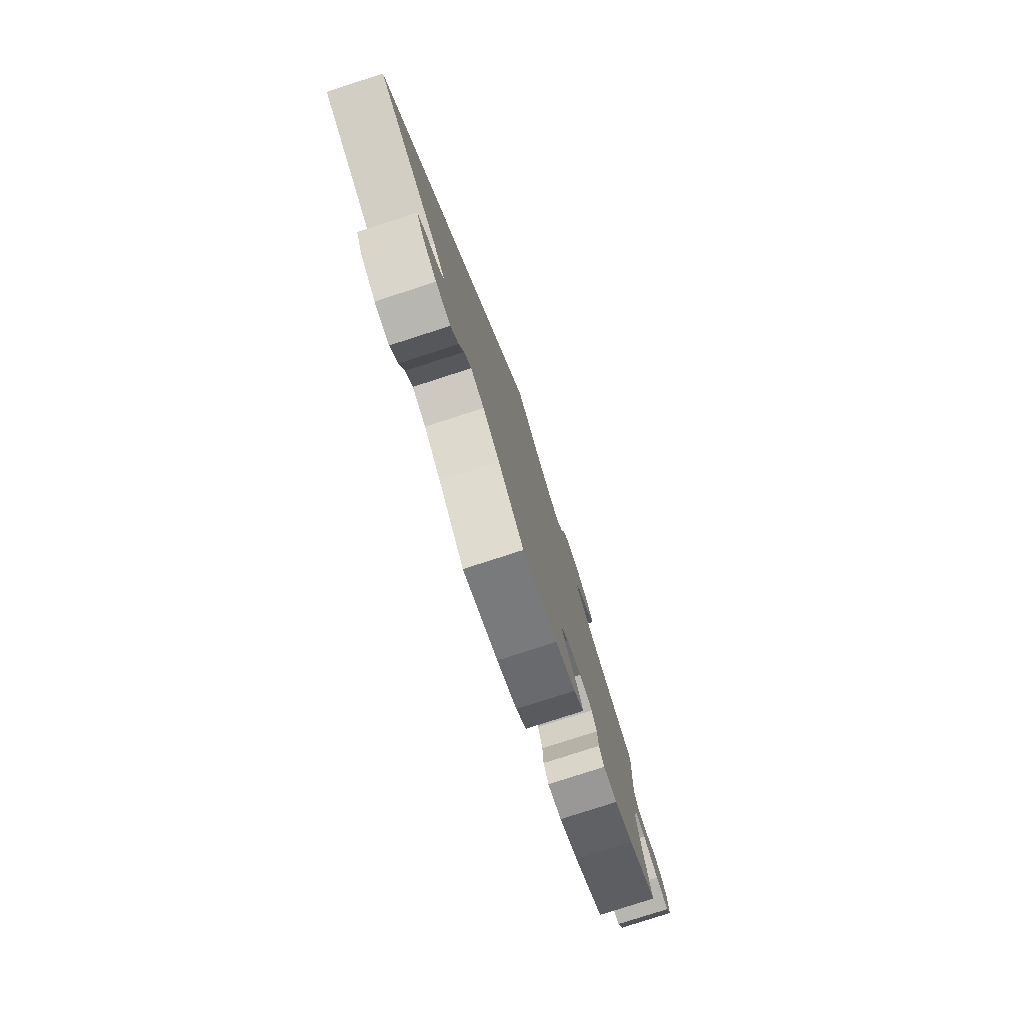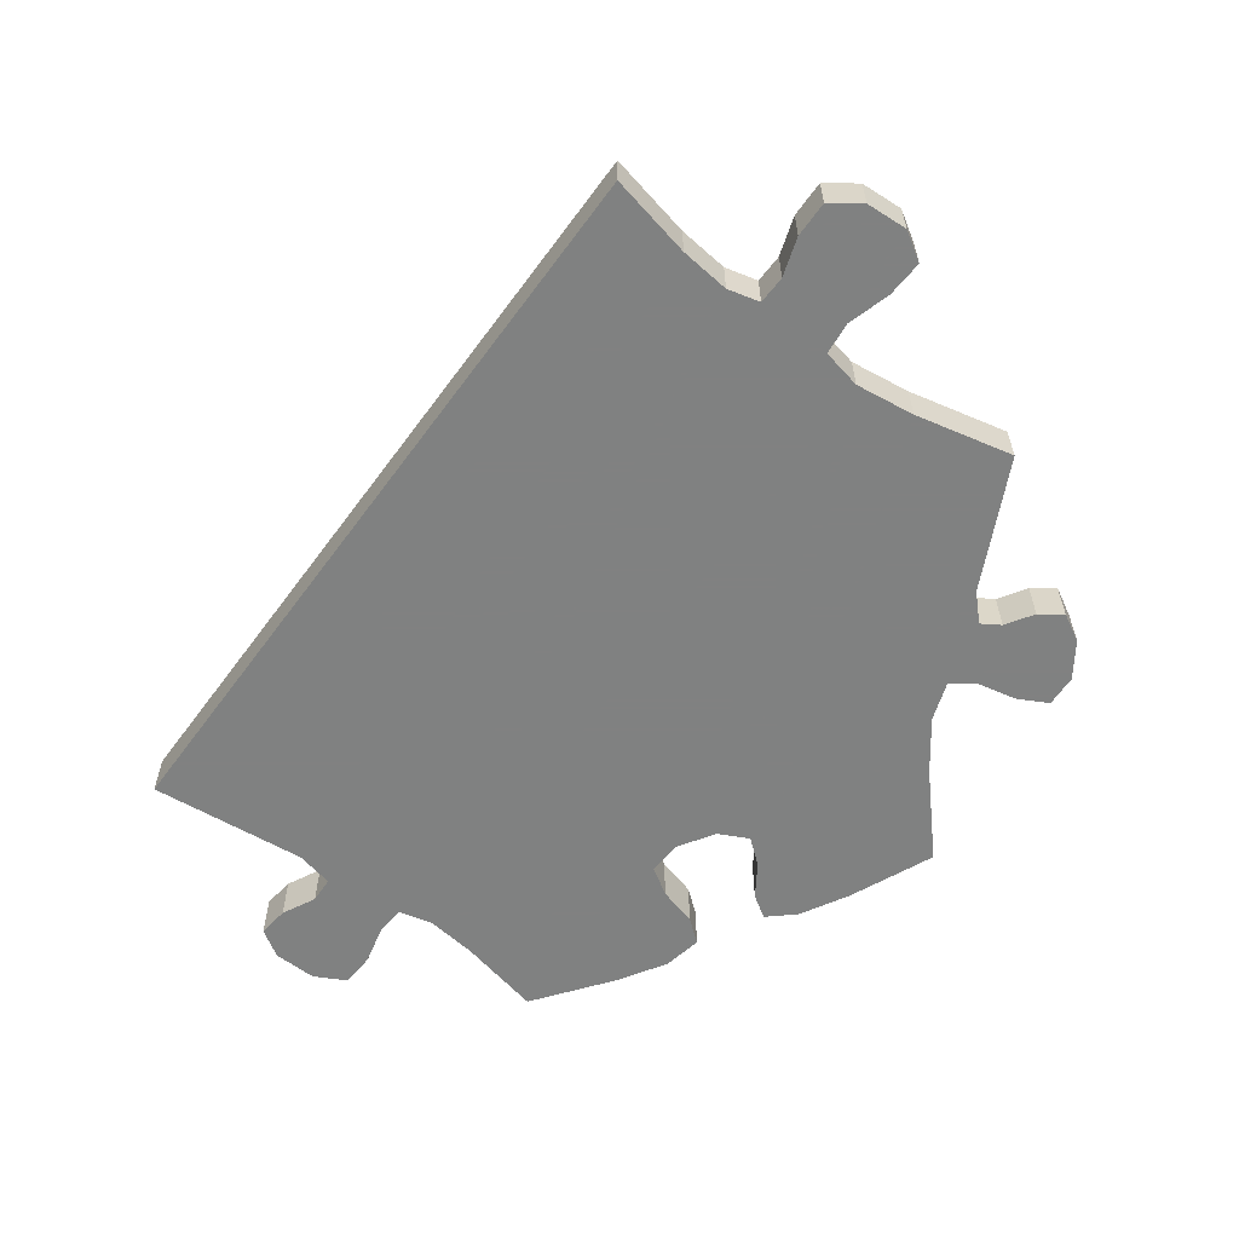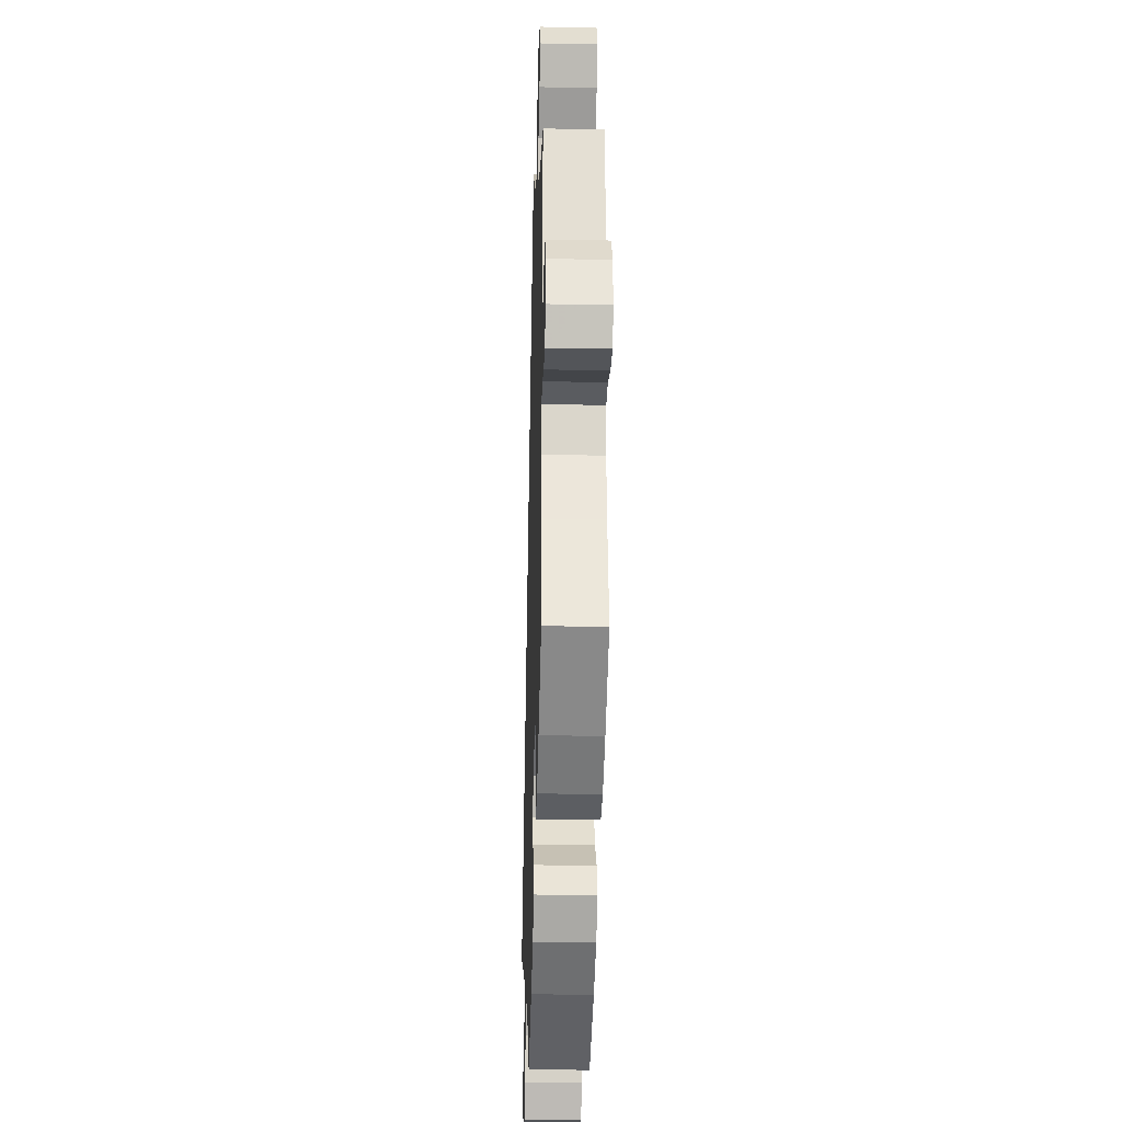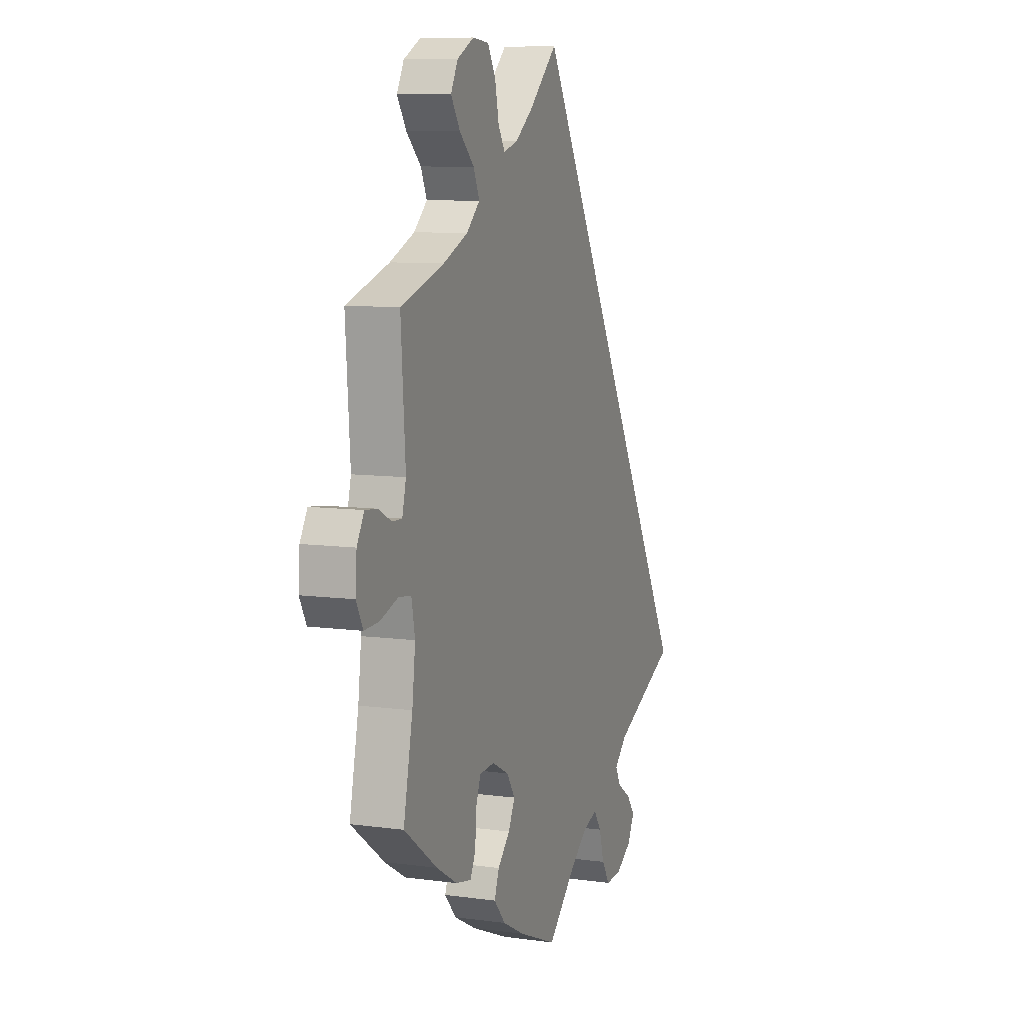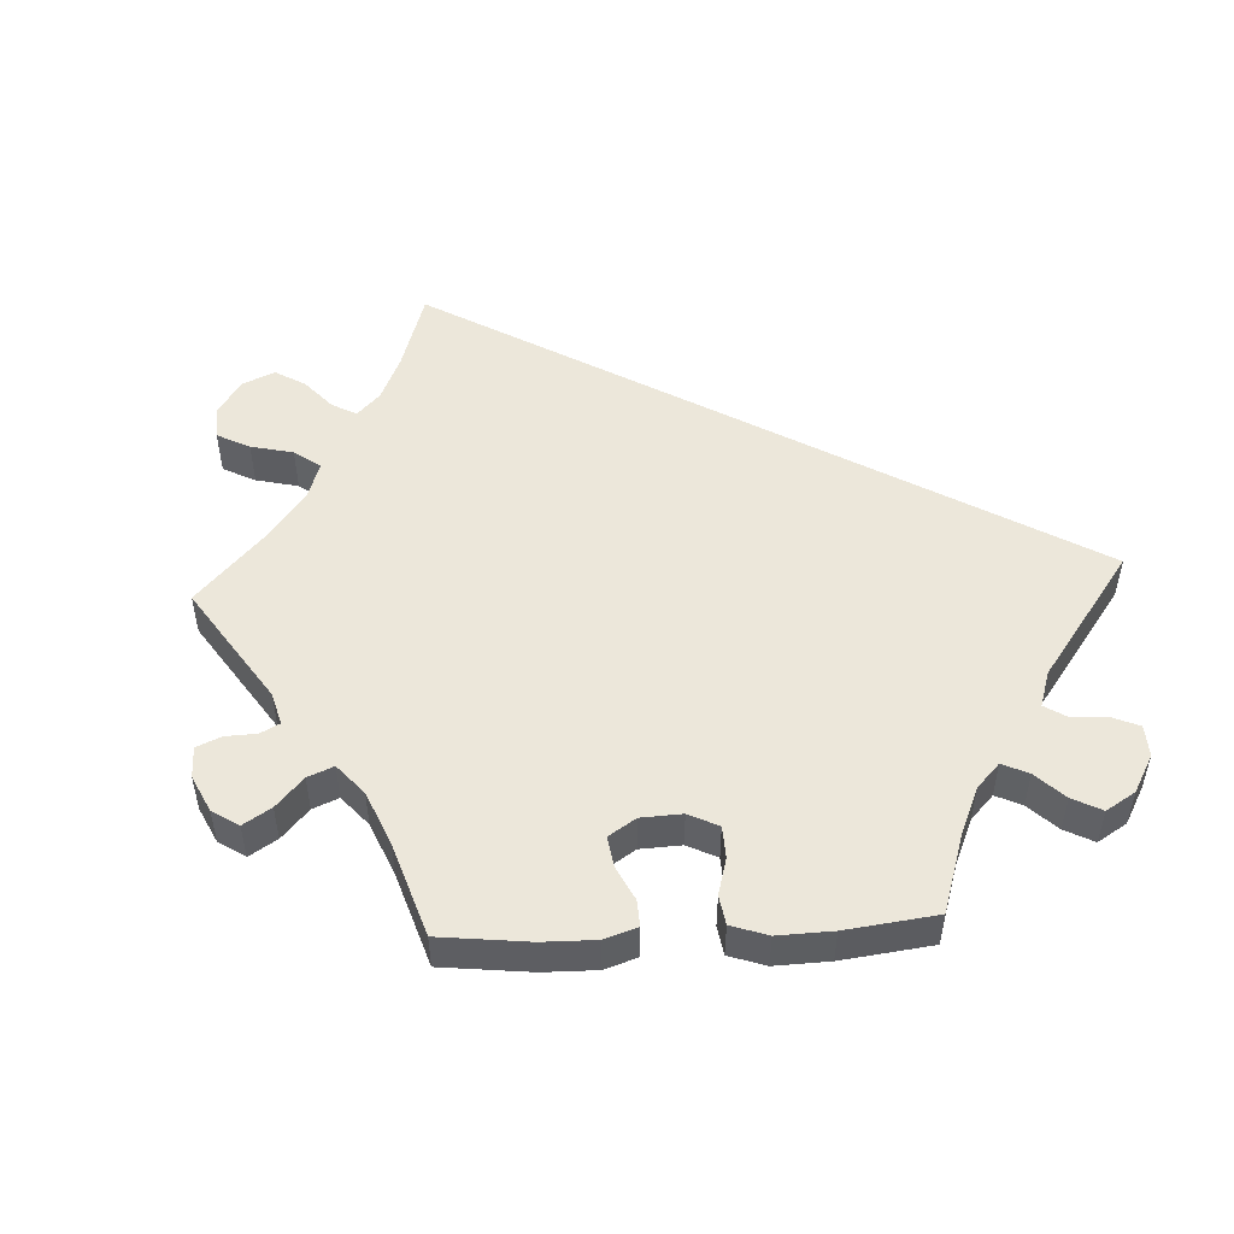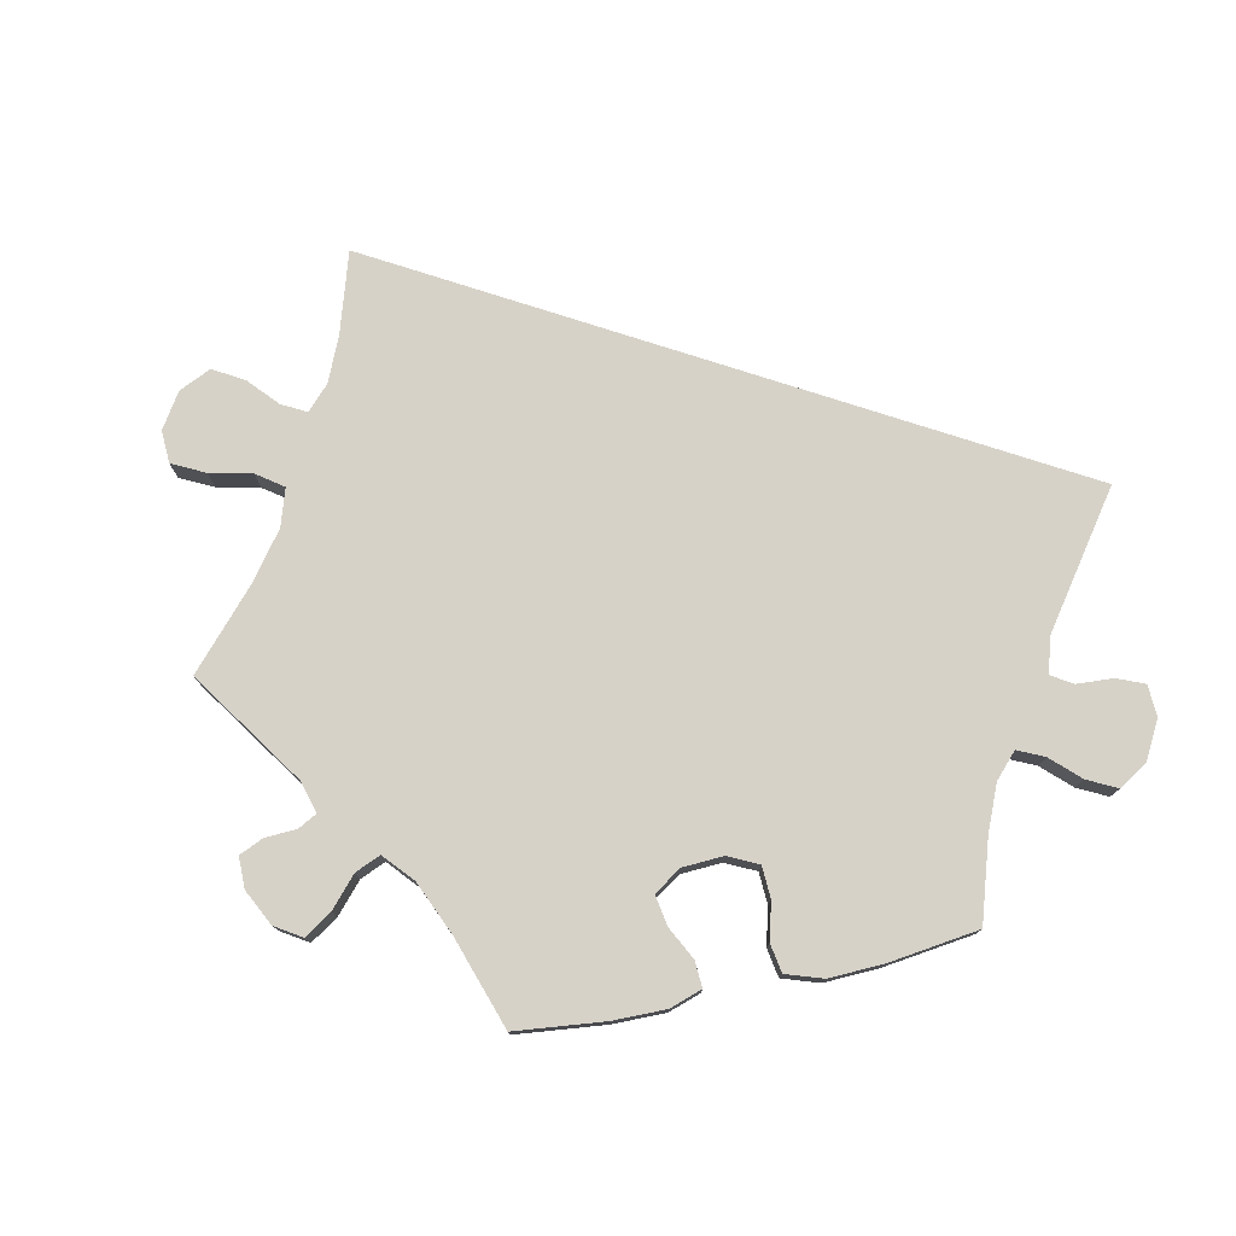
<metadata>
{"format":"obj","ext":"obj","renderer":"f3d","projection":"perspective","resolution":1024,"background":"white","views":[{"elev":-79.3,"azim":-72.1,"up":"+Z"},{"elev":-60.3,"azim":-6.0,"up":"+Y"},{"elev":-26.7,"azim":88.2,"up":"+Z"},{"elev":8.9,"azim":110.1,"up":"+Z"},{"elev":51.3,"azim":147.1,"up":"+Y"},{"elev":77.3,"azim":137.9,"up":"+Y"}]}
</metadata>
<code>
v 0.297 0.07 -0.348
v 0.214 0.07 -0.45
v 0.346 0.07 0.509
v 0.432 0.07 -0.387
v -0.294 0.07 -0.439
v -0.192 0.07 -0.481
v -0.216 0.07 -0.515
v 0.146 0.07 0.496
v 0.3 0.07 -0.402
v 0.122 0.07 -0.569
v 0.607 0.07 0.086
v 0 0.07 -0.62
v 0.224 0.07 0.573
v 0.191 0.07 0.483
v -0.146 0.07 -0.495
v 0.366 0.07 -0.426
v 0.3 0.07 0.622
v 0.317 0.07 -0.436
v 0.175 0.07 -0.411
v 0.549 0.07 -0.027
v 0.192 0.07 -0.532
v 0 0.07 0.62
v 0.645 0.07 0.09
v -0.36 0.07 -0.575
v -0.311 0.07 -0.471
v 0.537 0.07 -0.31
v -0.258 0.07 -0.609
v 0.672 0.07 -0.007
v 0.651 0.07 -0.047
v 0.498 0.07 -0.088
v 0.353 0.07 0.595
v 0.249 0.07 0.617
v -0.232 0.07 -0.569
v 0.537 0.07 0.31
v 0.401 0.07 0.353
v 0.281 0.07 -0.306
v -0.089 0.07 -0.538
v 0.212 0.07 0.517
v 0.604 0.07 -0.045
v 0.509 0.07 -0.032
v 0.234 0.07 -0.303
v -0.308 0.07 -0.607
v 0.181 0.07 -0.33
v 0.281 0.07 0.424
v 0.535 0.07 0.064
v 0.3 0.07 0.466
v 0.154 0.07 -0.37
v 0.508 0.07 -0.171
v -0.334 0.07 -0.402
v 0.323 0.07 0.386
v 0.523 0.07 0.111
v -0.537 0.07 -0.31
v 0.229 0.07 -0.49
v 0.566 0.07 0.065
v 0.375 0.07 0.553
v -0.381 0.07 -0.534
v 0.668 0.07 0.051
v -0.355 0.07 -0.5
v 0.089 0.07 0.538
v 0.297 -0 -0.348
v 0.214 -0 -0.45
v 0.346 -0 0.509
v 0.432 -0 -0.387
v -0.294 -0 -0.439
v -0.192 -0 -0.481
v -0.216 -0 -0.515
v 0.146 -0 0.496
v 0.3 -0 -0.402
v 0.122 -0 -0.569
v 0.607 -0 0.086
v 0 -0 -0.62
v 0.224 -0 0.573
v 0.191 -0 0.483
v -0.146 -0 -0.495
v 0.366 -0 -0.426
v 0.3 -0 0.622
v 0.317 -0 -0.436
v 0.175 -0 -0.411
v 0.549 -0 -0.027
v 0.192 -0 -0.532
v 0 -0 0.62
v 0.645 -0 0.09
v -0.36 -0 -0.575
v -0.311 -0 -0.471
v 0.537 -0 -0.31
v -0.258 -0 -0.609
v 0.672 -0 -0.007
v 0.651 -0 -0.047
v 0.498 -0 -0.088
v 0.353 -0 0.595
v 0.249 -0 0.617
v -0.232 -0 -0.569
v 0.537 -0 0.31
v 0.401 -0 0.353
v 0.281 -0 -0.306
v -0.089 -0 -0.538
v 0.212 -0 0.517
v 0.604 -0 -0.045
v 0.509 -0 -0.032
v 0.234 -0 -0.303
v -0.308 -0 -0.607
v 0.181 -0 -0.33
v 0.281 -0 0.424
v 0.535 -0 0.064
v 0.3 -0 0.466
v 0.154 -0 -0.37
v 0.508 -0 -0.171
v -0.334 -0 -0.402
v 0.323 -0 0.386
v 0.523 -0 0.111
v -0.537 -0 -0.31
v 0.229 -0 -0.49
v 0.566 -0 0.065
v 0.375 -0 0.553
v -0.381 -0 -0.534
v 0.668 -0 0.051
v -0.355 -0 -0.5
v 0.089 -0 0.538
f 48 26 4 16
f 30 48 16 18
f 40 30 18 9
f 28 29 39 20
f 28 20 40
f 57 28 40
f 54 11 23 57
f 45 54 57 40
f 51 45 40 9
f 35 34 51 9
f 31 55 3 46
f 31 46 44
f 17 31 44
f 38 13 32 17
f 14 38 17 44
f 8 14 44 50
f 49 52 22 59
f 5 49 59 8
f 24 56 58 25
f 24 25 5
f 42 24 5
f 7 33 27 42
f 6 7 42 5
f 15 6 5 8
f 21 10 12 37
f 19 2 53 21
f 47 19 21 37
f 43 47 37 15
f 50 35 9 1
f 43 15 8 50
f 41 43 50
f 36 41 50
f 1 36 50
f 75 63 85 107
f 77 75 107 89
f 68 77 89 99
f 79 98 88 87
f 99 79 87
f 99 87 116
f 116 82 70 113
f 99 116 113 104
f 68 99 104 110
f 68 110 93 94
f 105 62 114 90
f 103 105 90
f 103 90 76
f 76 91 72 97
f 103 76 97 73
f 109 103 73 67
f 118 81 111 108
f 67 118 108 64
f 84 117 115 83
f 64 84 83
f 64 83 101
f 101 86 92 66
f 64 101 66 65
f 67 64 65 74
f 96 71 69 80
f 80 112 61 78
f 96 80 78 106
f 74 96 106 102
f 60 68 94 109
f 109 67 74 102
f 109 102 100
f 109 100 95
f 109 95 60
f 4 63 75 16
f 16 75 77 18
f 18 77 68 9
f 9 68 60 1
f 1 60 95 36
f 36 95 100 41
f 41 100 102 43
f 43 102 106 47
f 47 106 78 19
f 19 78 61 2
f 2 61 112 53
f 53 112 80 21
f 21 80 69 10
f 10 69 71 12
f 12 71 96 37
f 37 96 74 15
f 15 74 65 6
f 6 65 66 7
f 7 66 92 33
f 33 92 86 27
f 27 86 101 42
f 42 101 83 24
f 24 83 115 56
f 56 115 117 58
f 58 117 84 25
f 25 84 64 5
f 5 64 108 49
f 49 108 111 52
f 52 111 81 22
f 22 81 118 59
f 59 118 67 8
f 8 67 73 14
f 14 73 97 38
f 38 97 72 13
f 13 72 91 32
f 32 91 76 17
f 17 76 90 31
f 31 90 114 55
f 55 114 62 3
f 3 62 105 46
f 46 105 103 44
f 44 103 109 50
f 50 109 94 35
f 35 94 93 34
f 34 93 110 51
f 51 110 104 45
f 45 104 113 54
f 54 113 70 11
f 11 70 82 23
f 23 82 116 57
f 57 116 87 28
f 28 87 88 29
f 29 88 98 39
f 39 98 79 20
f 20 79 99 40
f 40 99 89 30
f 30 89 107 48
f 48 107 85 26
f 26 85 63 4

</code>
